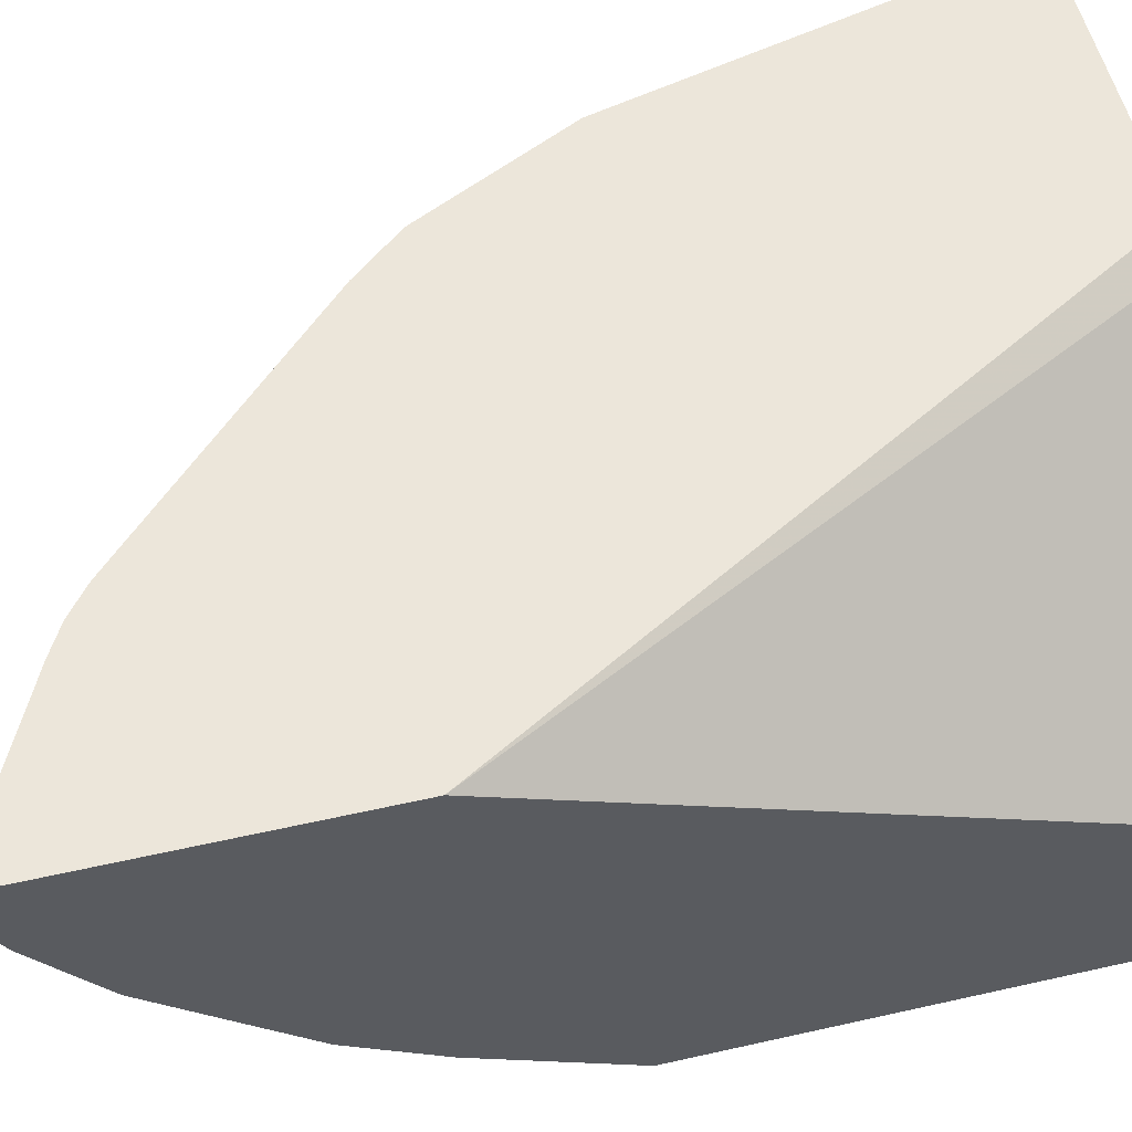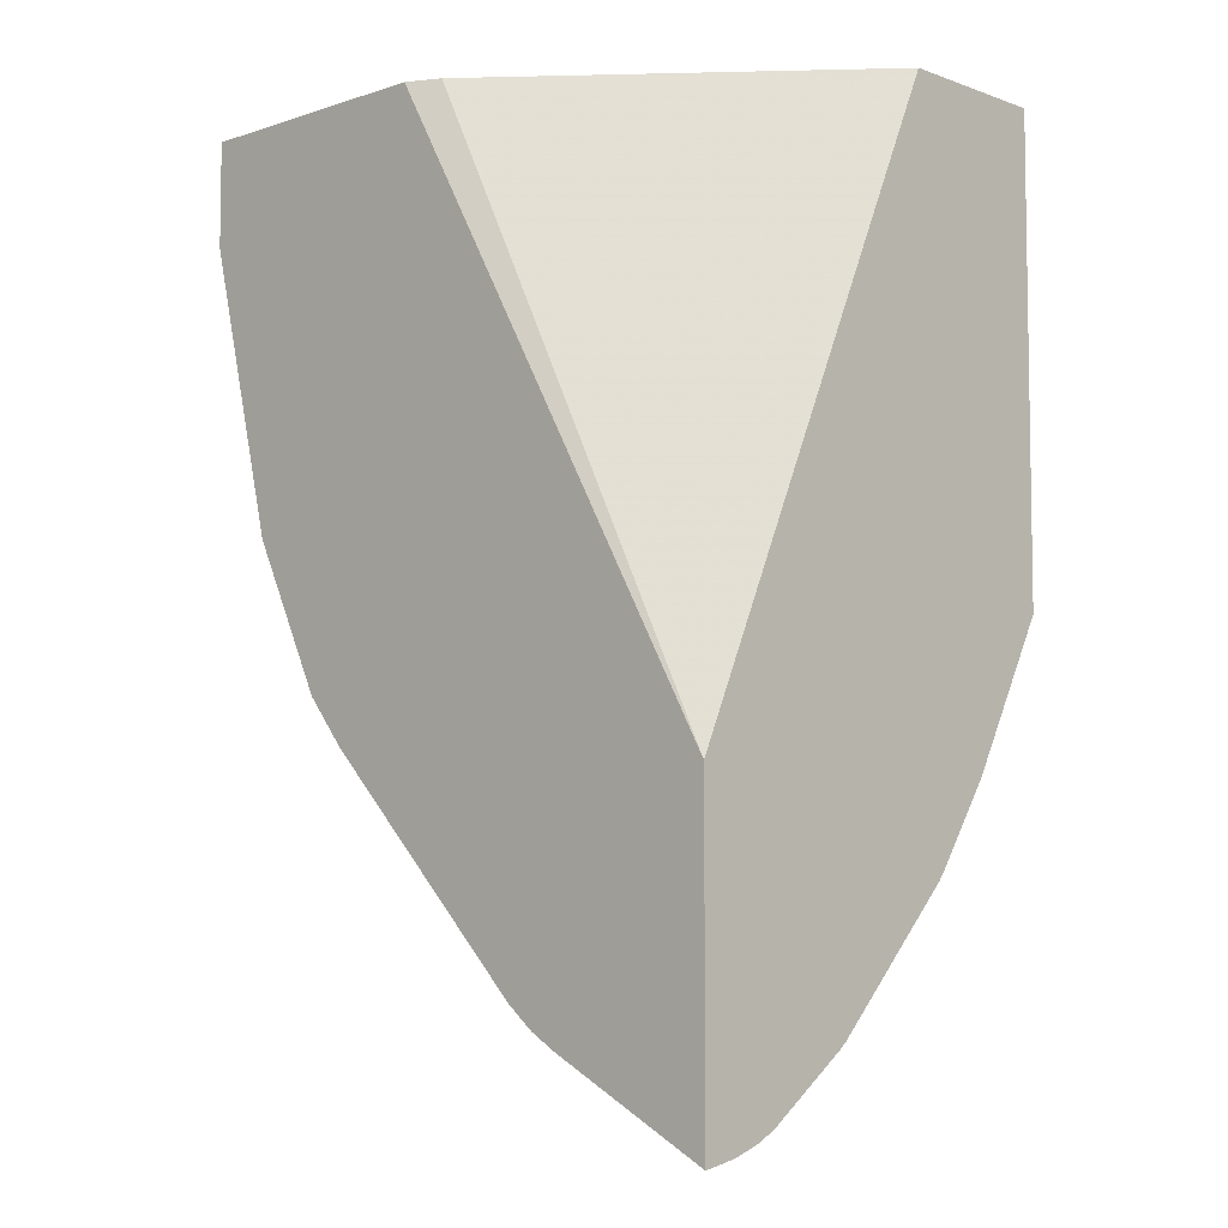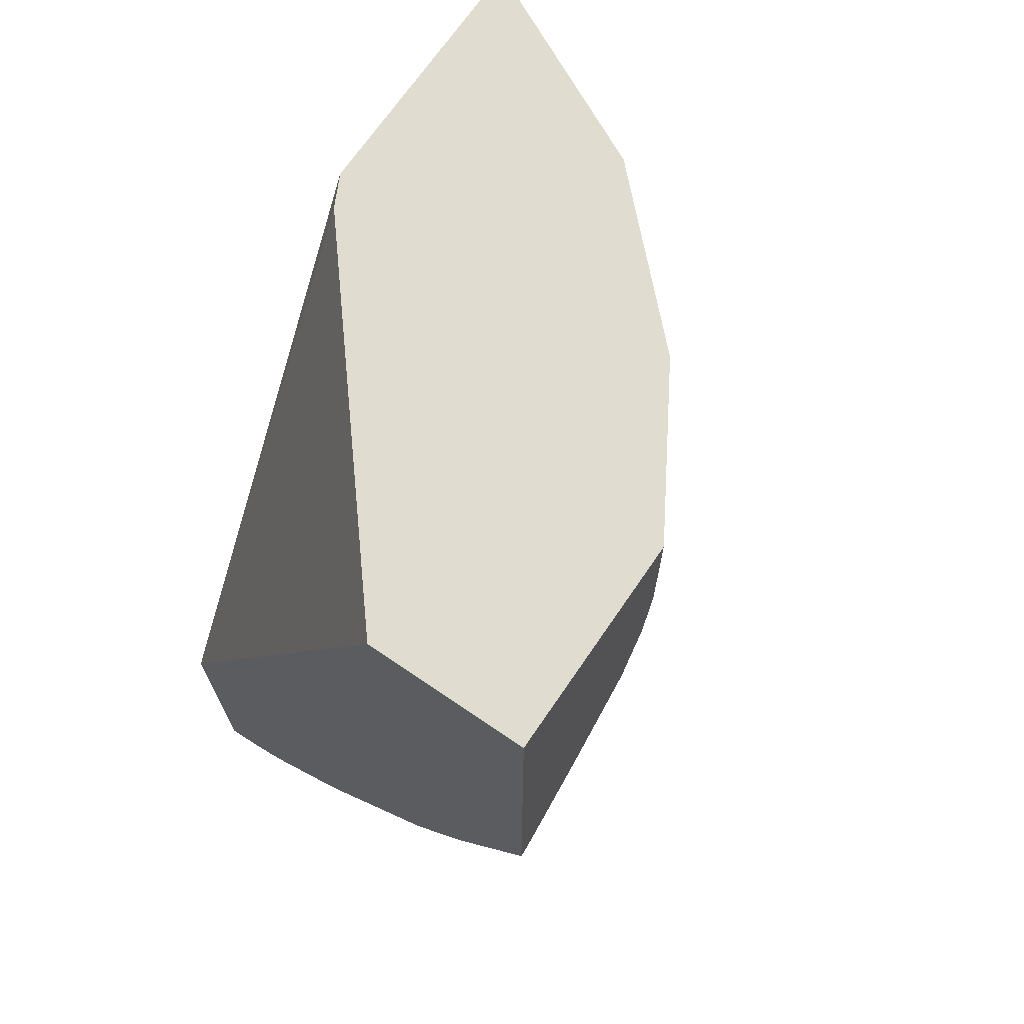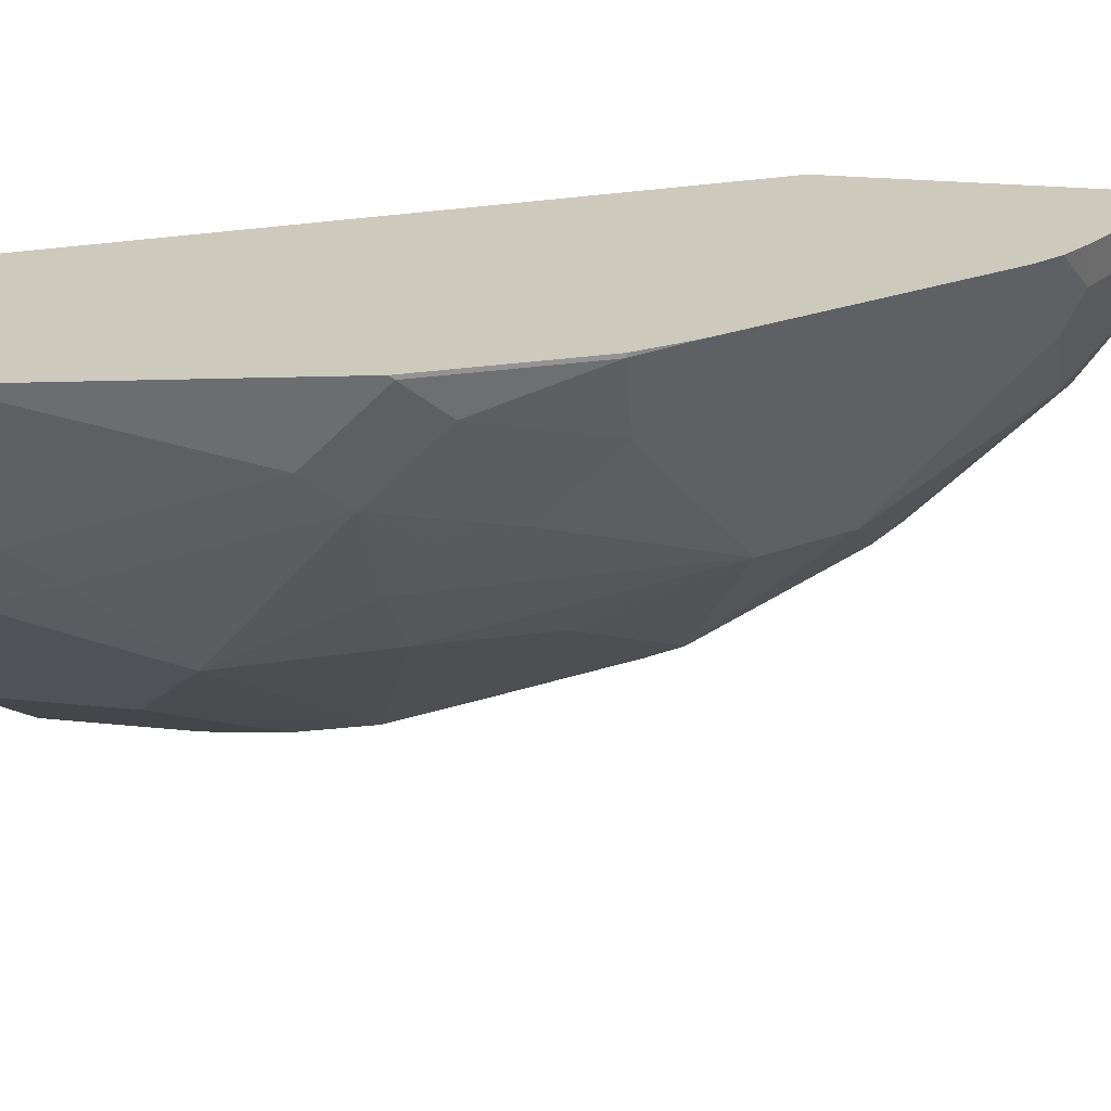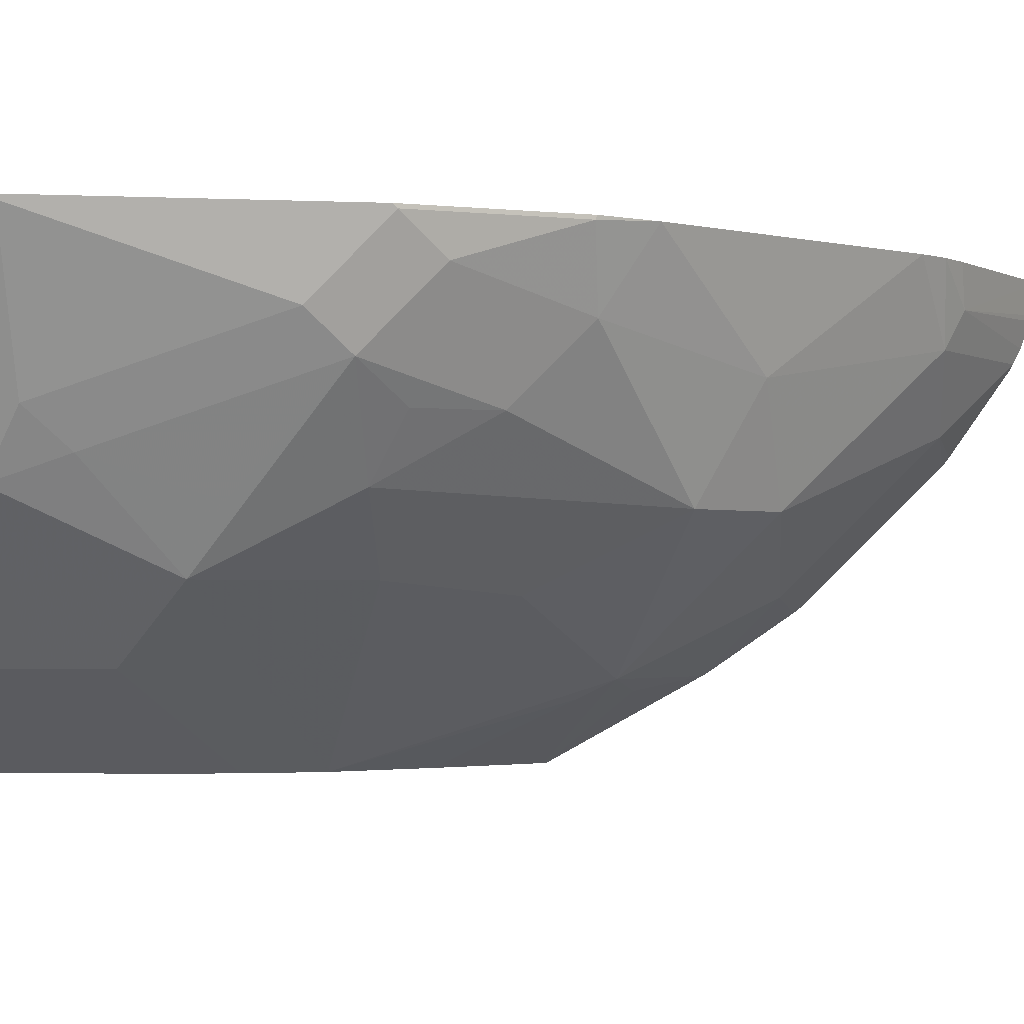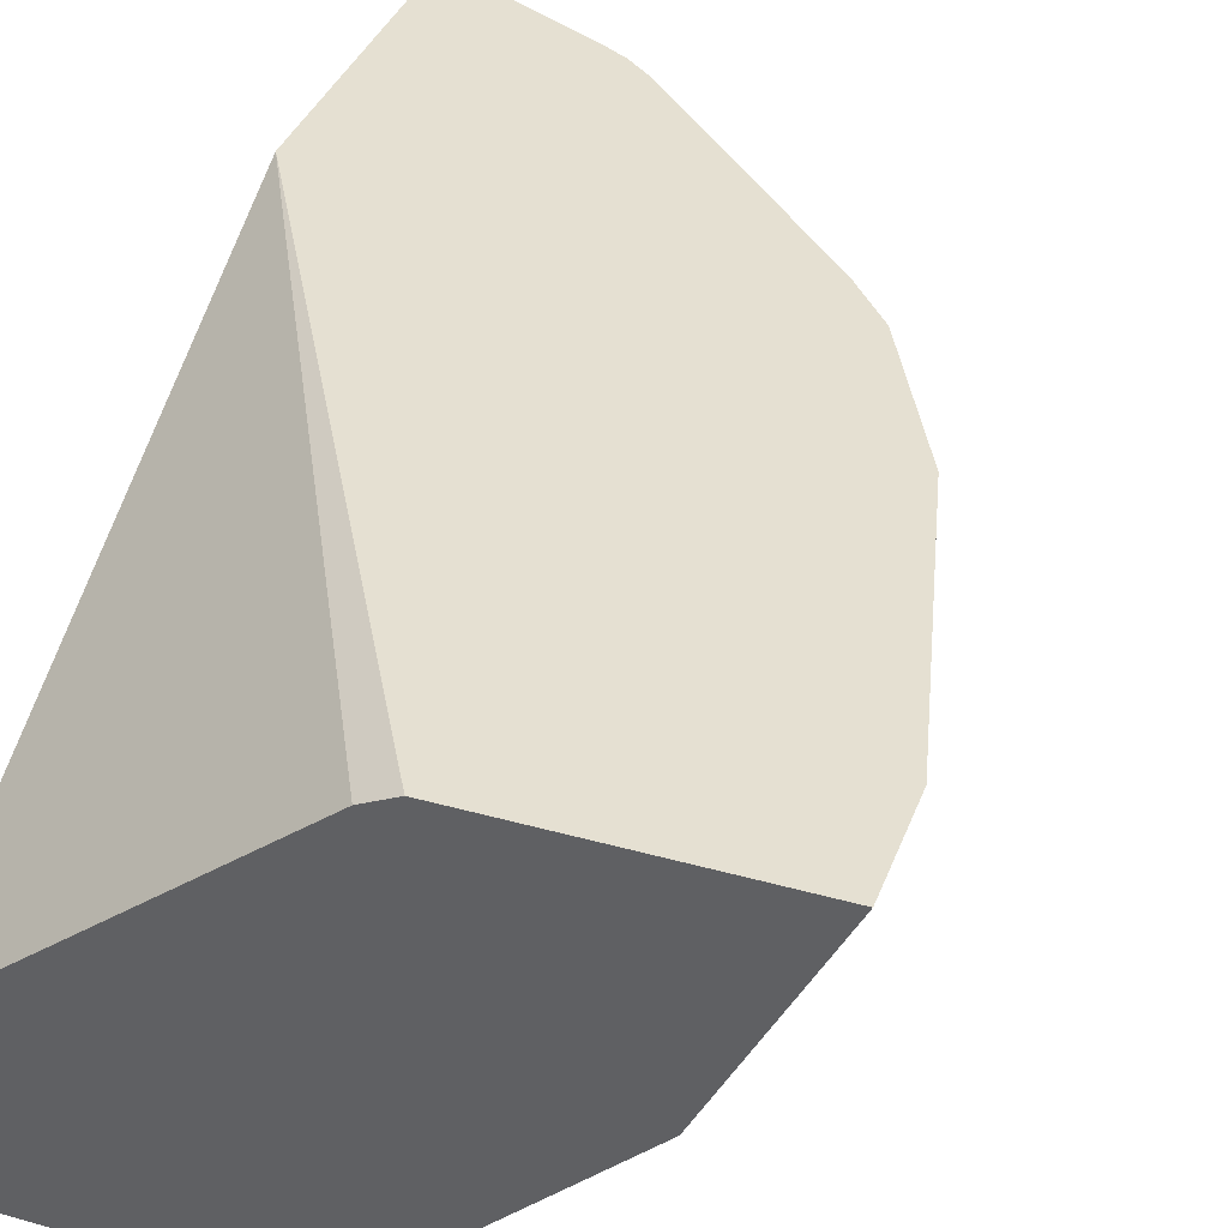
<metadata>
{"format":"obj","ext":"obj","renderer":"f3d","projection":"perspective","resolution":1024,"background":"white","views":[{"elev":54.4,"azim":-103.5,"up":"+Y"},{"elev":-6.1,"azim":-136.2,"up":"+Z"},{"elev":69.7,"azim":-55.7,"up":"+Z"},{"elev":22.7,"azim":100.5,"up":"+Y"},{"elev":-2.2,"azim":94.9,"up":"+Y"},{"elev":37.7,"azim":19.7,"up":"+Y"}]}
</metadata>
<code>
v 0.4306 -0.01395 -7.023e-05
v 0.3159 -0.01395 -7.023e-05
v 0.3959 -0.08336 -7.023e-05
v 0.3985 -0.07814 -0.04692
v 0.4298 -0.01563 -0.04692
v 0.4306 -0.01395 -0.04524
v 0.3021 -0.02089 -7.023e-05
v 0.1625 -0.01395 -0.2665
v 0.3854 -0.1042 -7.023e-05
v 0.3855 -0.1042 -0.03128
v 0.3868 -0.09378 -0.06253
v 0.3868 -0.06252 -0.1563
v 0.3985 -0.04689 -0.1407
v 0.3985 -0.01563 -0.1719
v 0.3993 -0.01395 -0.1702
v 0.1625 -0.1375 -7.023e-05
v 0.1625 -0.01395 -0.4006
v 0.3229 -0.1667 -7.023e-05
v 0.323 -0.1667 -0.03128
v 0.3542 -0.1354 -0.03128
v 0.3542 -0.1354 -0.09377
v 0.3672 -0.1094 -0.1094
v 0.3542 -0.1042 -0.1563
v 0.3672 -0.07814 -0.1719
v 0.3516 -0.07814 -0.2031
v 0.3516 -0.04689 -0.2344
v 0.3868 -0.03127 -0.1876
v 0.3672 -0.01563 -0.2344
v 0.3982 -0.01395 -0.1725
v 0.1625 -0.2071 -7.023e-05
v 0.2321 -0.01395 -0.3658
v 0.2227 -0.03127 -0.3672
v 0.1625 -0.02703 -0.3981
v 0.2559 -0.2071 -7.023e-05
v 0.323 -0.1667 -0.06253
v 0.2383 -0.2071 -0.125
v 0.323 -0.1354 -0.1563
v 0.2891 -0.1094 -0.2657
v 0.3496 -0.01395 -0.2558
v 0.2917 -0.06252 -0.2917
v 0.367 -0.01395 -0.235
v 0.3681 -0.01395 -0.2327
v 0.1625 -0.2071 -0.203
v 0.2442 -0.01395 -0.3588
v 0.1641 -0.04689 -0.3907
v 0.1625 -0.04042 -0.3939
v 0.1625 -0.02943 -0.3976
v 0.2266 -0.04689 -0.3594
v 0.2559 -0.2071 -0.06253
v 0.2507 -0.2071 -0.09377
v 0.2064 -0.2071 -0.1615
v 0.2227 -0.1797 -0.2188
v 0.2266 -0.1719 -0.2344
v 0.2891 -0.1406 -0.2031
v 0.2579 -0.1094 -0.2969
v 0.3183 -0.01395 -0.2871
v 0.2558 -0.01395 -0.3496
v 0.2871 -0.01395 -0.3183
v 0.1625 -0.1708 -0.2678
v 0.1641 -0.1719 -0.2657
v 0.198 -0.1771 -0.2396
v 0.1648 -0.2071 -0.2018
v 0.1667 -0.08336 -0.3646
v 0.1625 -0.08452 -0.3649
v 0.1625 -0.04904 -0.3896
v 0.1625 -0.04689 -0.3907
v 0.1954 -0.07814 -0.3594
v 0.1751 -0.2071 -0.1928
v 0.1954 -0.1406 -0.2969
v 0.1954 -0.1094 -0.3282
v 0.1625 -0.1461 -0.3033
v 0.1667 -0.1459 -0.3021
v 0.1625 -0.08758 -0.3625
v 0.1625 -0.1 -0.3501
v 0.1625 -0.1437 -0.3064
f 32 44 48
f 32 45 46
f 32 46 47
f 31 44 32
f 32 47 33
f 32 48 45
f 36 52 53
f 35 49 50
f 35 50 36
f 36 51 52
f 36 53 54
f 36 54 37
f 37 54 38
f 30 49 34
f 34 49 35
f 30 50 49
f 26 28 27
f 30 51 36
f 21 35 36
f 23 37 38
f 23 38 25
f 23 25 24
f 25 38 26
f 26 39 28
f 38 54 53
f 26 38 40
f 26 40 39
f 28 39 41
f 28 41 42
f 28 42 29
f 30 43 62
f 30 62 68
f 30 68 51
f 30 36 50
f 38 53 55
f 45 64 65
f 39 40 56
f 53 61 60
f 53 60 69
f 53 69 55
f 55 69 70
f 55 70 67
f 59 71 72
f 53 62 61
f 59 72 60
f 63 67 73
f 63 73 64
f 67 74 73
f 67 70 74
f 69 72 75
f 21 37 23
f 60 72 69
f 52 62 53
f 52 68 62
f 51 68 52
f 40 55 48
f 40 48 57
f 40 57 58
f 40 58 56
f 43 59 60
f 43 60 61
f 43 61 62
f 44 57 48
f 45 63 64
f 45 65 66
f 45 66 46
f 45 48 67
f 45 67 63
f 48 55 67
f 69 75 74
f 38 55 40
f 21 36 37
f 1 58 57
f 19 21 20
f 1 44 31
f 1 31 17
f 1 17 8
f 1 8 2
f 2 8 7
f 3 9 10
f 1 57 44
f 3 10 4
f 4 11 12
f 4 12 13
f 4 13 5
f 5 13 14
f 5 14 15
f 5 15 6
f 4 10 11
f 1 56 58
f 1 39 56
f 1 41 39
f 69 74 70
f 1 2 7
f 1 7 16
f 1 16 30
f 1 30 34
f 1 34 18
f 1 18 9
f 1 9 3
f 1 3 4
f 1 4 5
f 1 5 6
f 1 6 15
f 1 15 29
f 1 29 42
f 1 42 41
f 7 8 16
f 19 34 35
f 8 17 33
f 8 47 46
f 12 21 23
f 12 23 24
f 12 24 25
f 12 25 26
f 12 26 27
f 12 27 14
f 12 22 21
f 12 14 13
f 14 28 29
f 14 29 15
f 17 31 32
f 17 32 33
f 18 34 19
f 19 35 21
f 14 27 28
f 11 22 12
f 11 21 22
f 10 21 11
f 8 46 66
f 8 66 65
f 8 65 64
f 8 64 73
f 8 73 74
f 8 74 75
f 8 75 71
f 8 71 59
f 8 59 43
f 8 43 30
f 8 30 16
f 9 18 19
f 9 19 20
f 9 20 10
f 10 20 21
f 8 33 47
f 71 75 72

</code>
